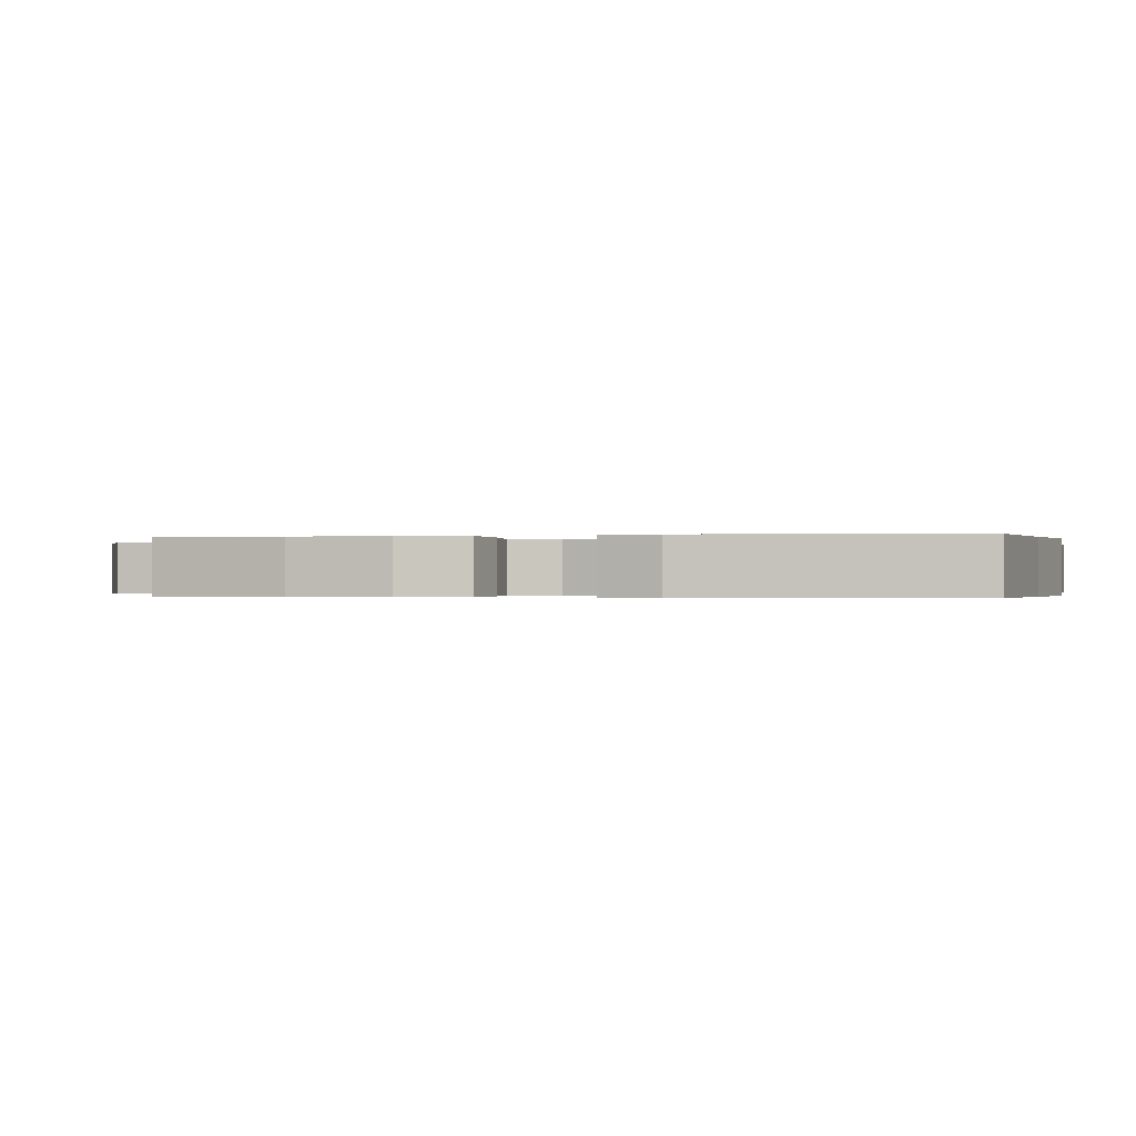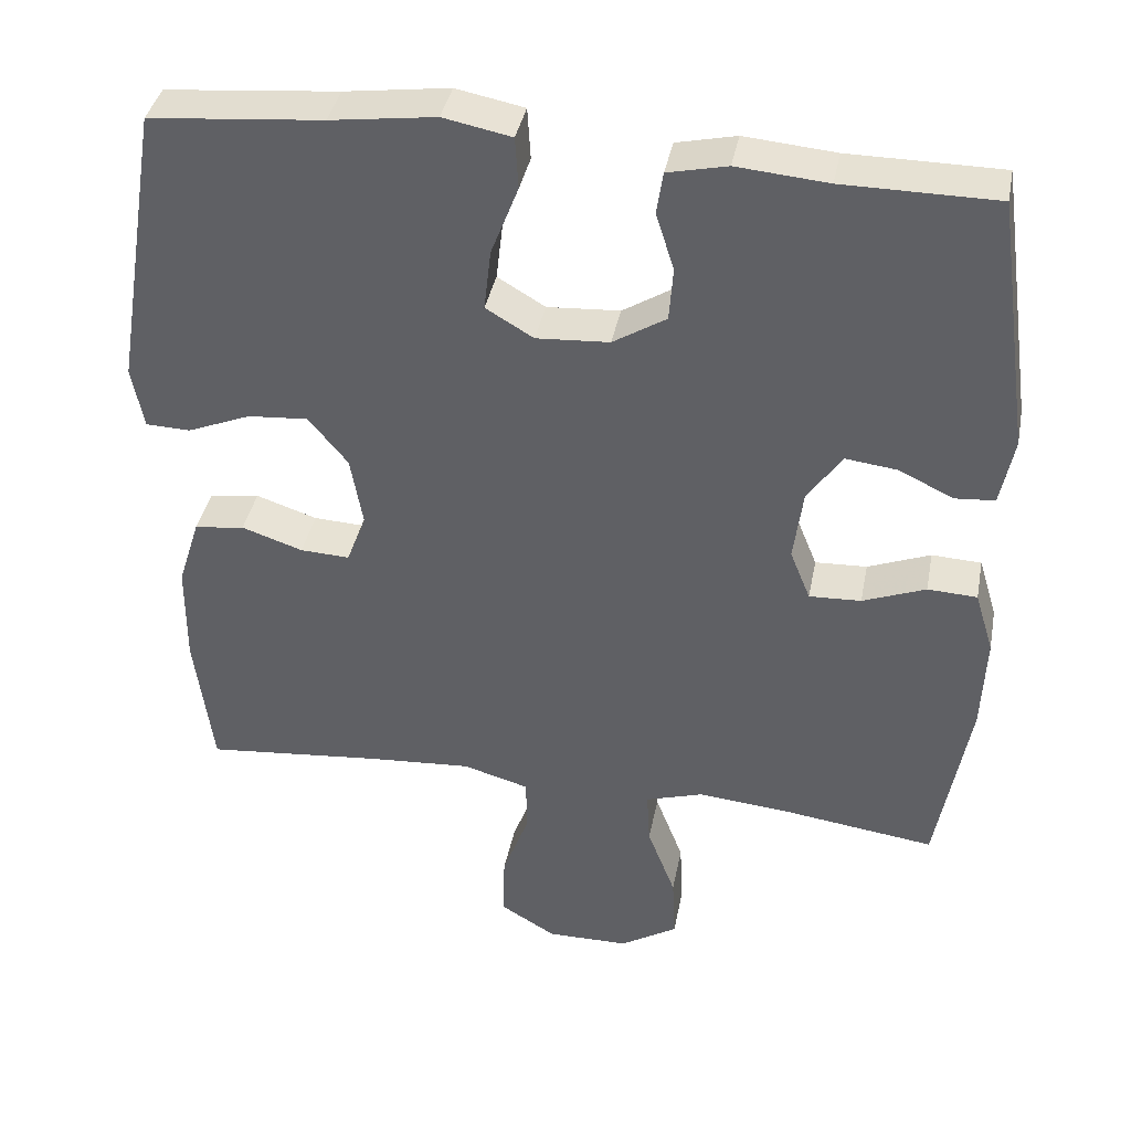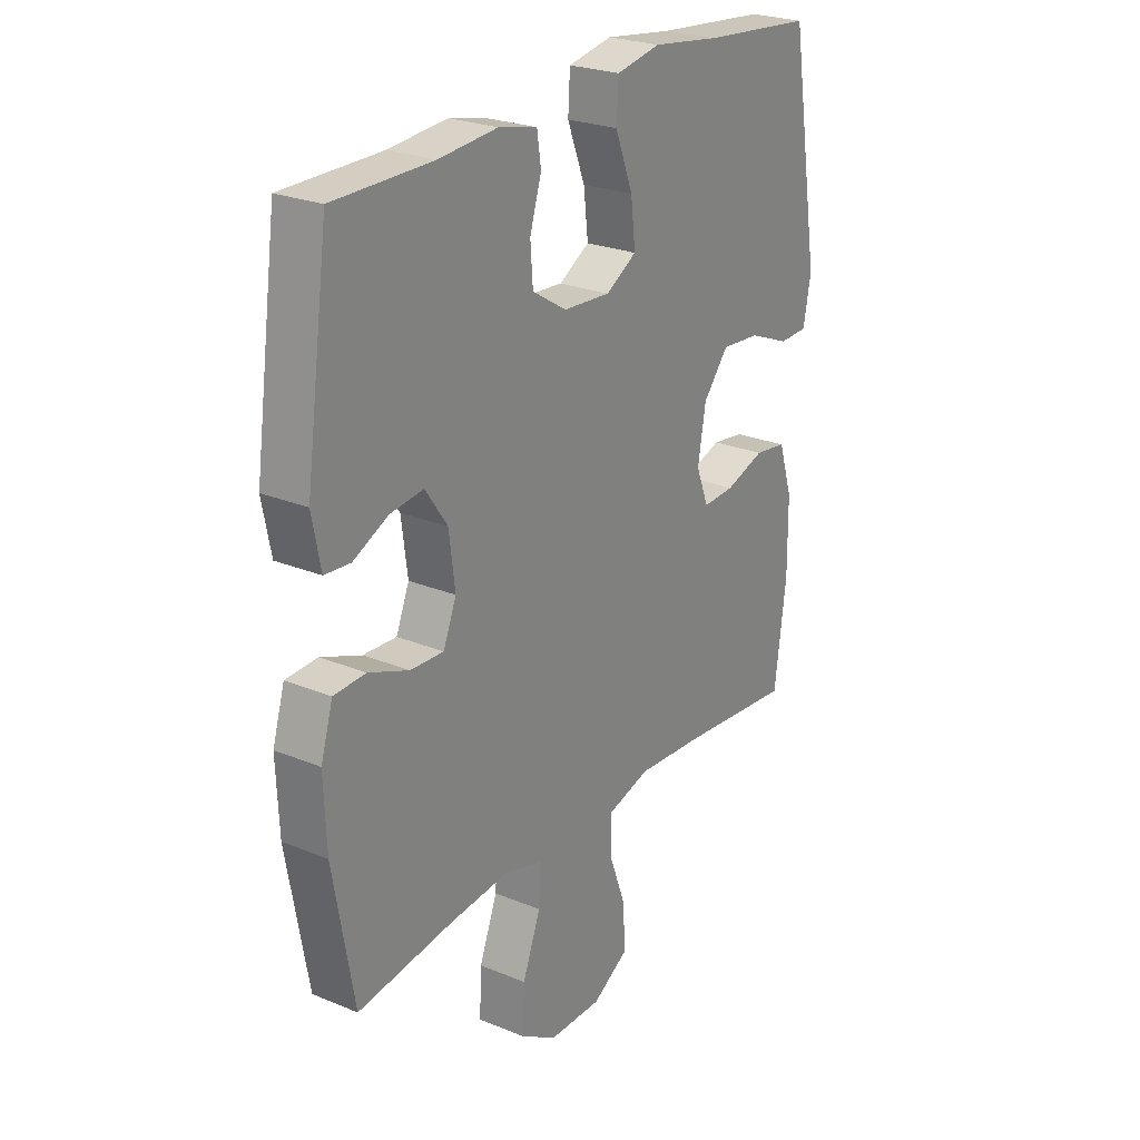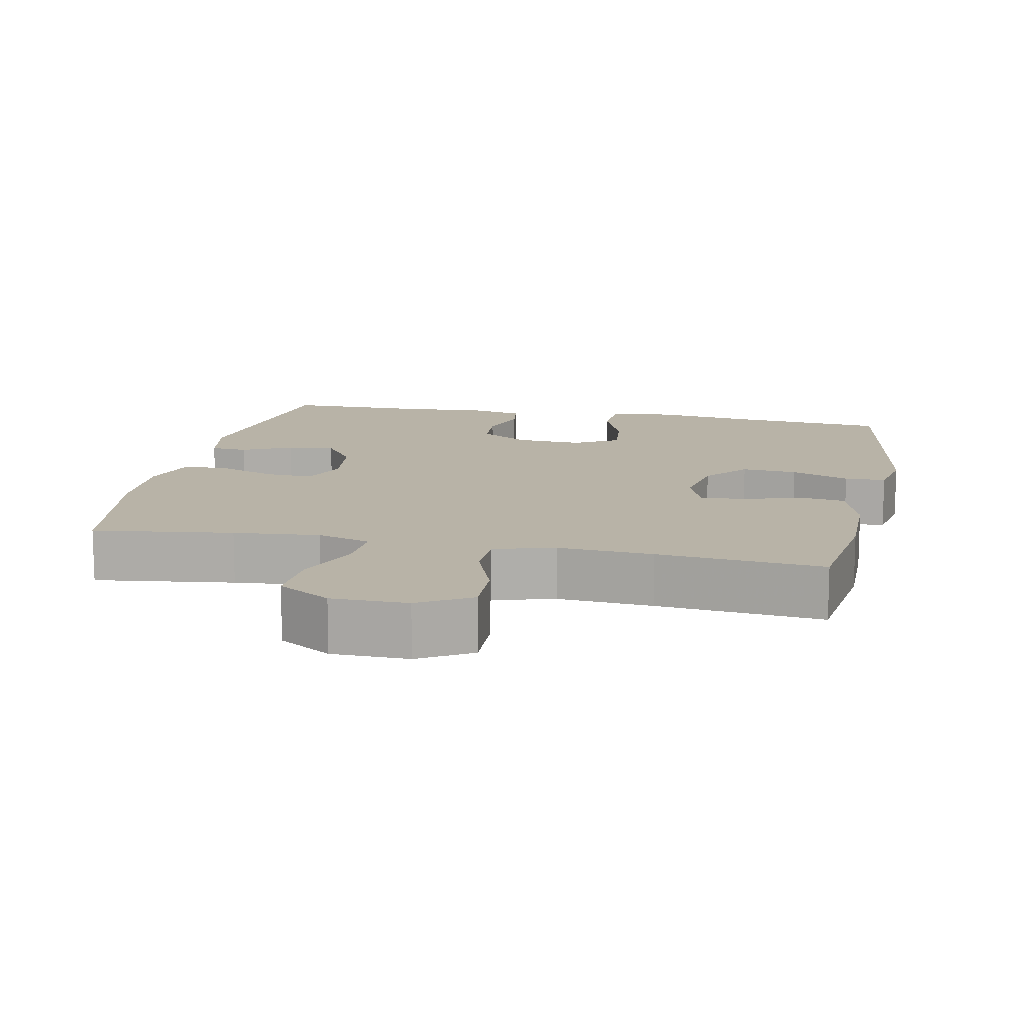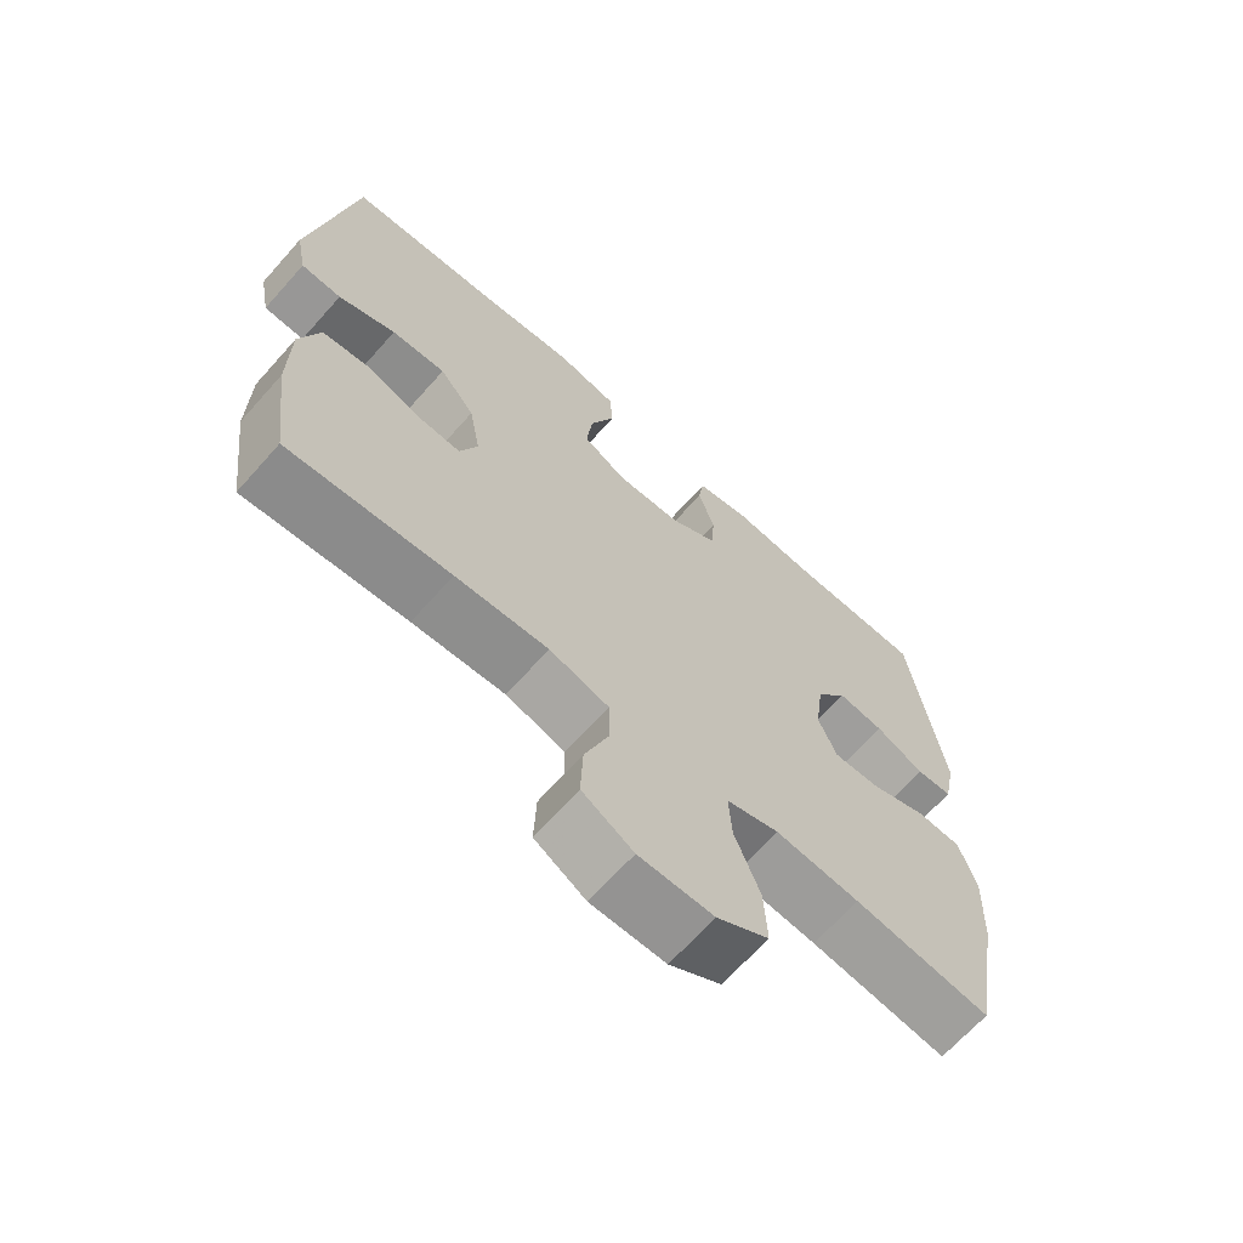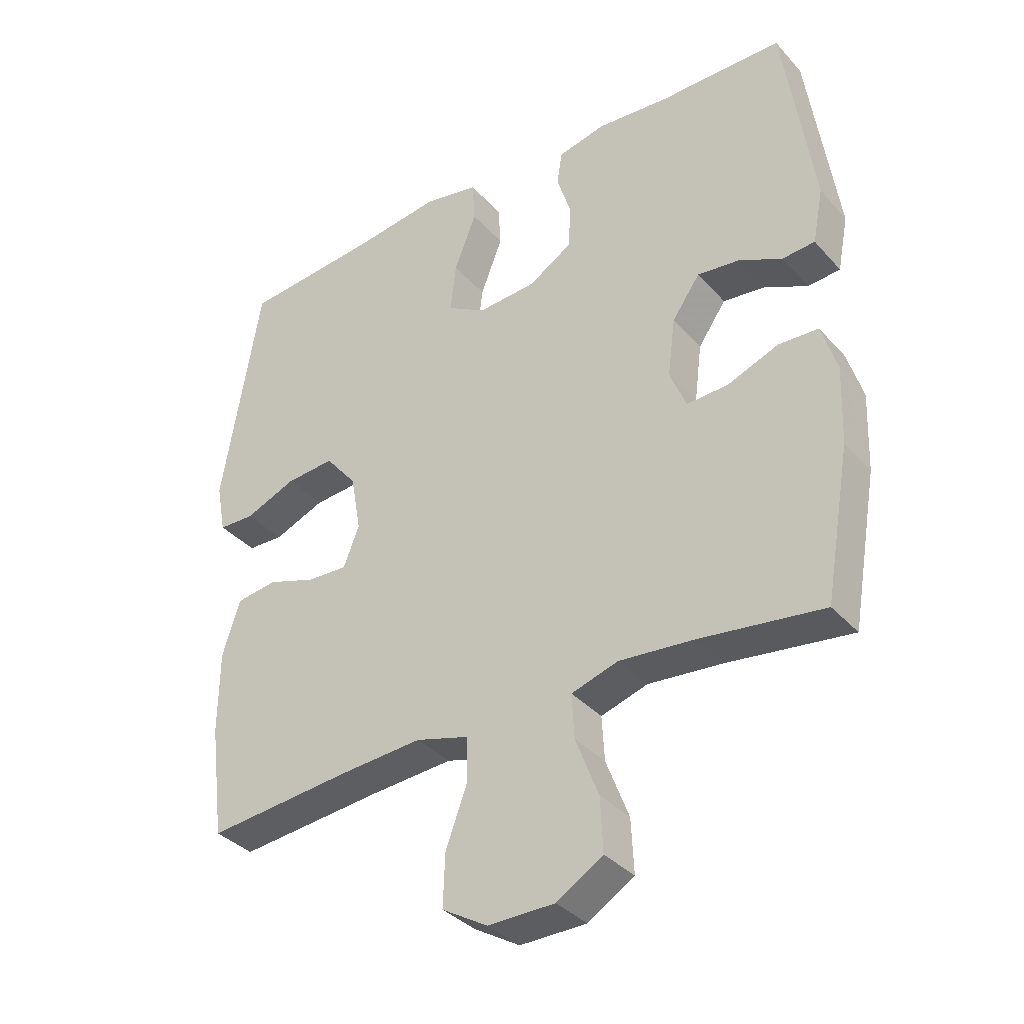
<metadata>
{"format":"obj","ext":"obj","renderer":"f3d","projection":"perspective","resolution":1024,"background":"white","views":[{"elev":-0.2,"azim":-75.0,"up":"+Y"},{"elev":38.7,"azim":10.9,"up":"+Z"},{"elev":24.9,"azim":123.9,"up":"+Z"},{"elev":12.8,"azim":-168.3,"up":"+Y"},{"elev":-67.2,"azim":-41.7,"up":"+Z"},{"elev":-35.9,"azim":35.8,"up":"+Z"}]}
</metadata>
<code>
v -0.5 0.07 0.5
v -0.28 0.07 0.52
v -0.146 0.07 0.538
v -0.059 0.07 0.521
v -0.055 0.07 0.455
v -0.09 0.07 0.365
v -0.099 0.07 0.287
v -0.038 0.07 0.251
v 0.055 0.07 0.257
v 0.123 0.07 0.299
v 0.128 0.07 0.367
v 0.105 0.07 0.44
v 0.113 0.07 0.494
v 0.189 0.07 0.511
v 0.305 0.07 0.501
v 0.5 0.07 0.5
v 0.546 0.07 0.175
v 0.529 0.07 0.088
v 0.478 0.07 0.084
v 0.409 0.07 0.117
v 0.343 0.07 0.125
v 0.299 0.07 0.062
v 0.287 0.07 -0.031
v 0.313 0.07 -0.095
v 0.379 0.07 -0.092
v 0.459 0.07 -0.061
v 0.522 0.07 -0.064
v 0.546 0.07 -0.143
v 0.541 0.07 -0.266
v 0.5 0.07 -0.5
v 0.307 0.07 -0.474
v 0.188 0.07 -0.463
v 0.114 0.07 -0.486
v 0.118 0.07 -0.556
v 0.154 0.07 -0.65
v 0.158 0.07 -0.734
v 0.085 0.07 -0.779
v -0.02 0.07 -0.78
v -0.092 0.07 -0.737
v -0.089 0.07 -0.655
v -0.055 0.07 -0.563
v -0.056 0.07 -0.493
v -0.14 0.07 -0.469
v -0.271 0.07 -0.478
v -0.5 0.07 -0.5
v -0.523 0.07 -0.322
v -0.522 0.07 -0.191
v -0.494 0.07 -0.103
v -0.43 0.07 -0.094
v -0.352 0.07 -0.12
v -0.289 0.07 -0.123
v -0.264 0.07 -0.059
v -0.28 0.07 0.032
v -0.33 0.07 0.093
v -0.407 0.07 0.087
v -0.488 0.07 0.054
v -0.545 0.07 0.056
v -0.56 0.07 0.135
v -0.5 0 0.5
v -0.28 0 0.52
v -0.146 0 0.538
v -0.059 0 0.521
v -0.055 0 0.455
v -0.09 0 0.365
v -0.099 0 0.287
v -0.038 0 0.251
v 0.055 0 0.257
v 0.123 0 0.299
v 0.128 0 0.367
v 0.105 0 0.44
v 0.113 0 0.494
v 0.189 0 0.511
v 0.305 0 0.501
v 0.5 0 0.5
v 0.546 0 0.175
v 0.529 0 0.088
v 0.478 0 0.084
v 0.409 0 0.117
v 0.343 0 0.125
v 0.299 0 0.062
v 0.287 0 -0.031
v 0.313 0 -0.095
v 0.379 0 -0.092
v 0.459 0 -0.061
v 0.522 0 -0.064
v 0.546 0 -0.143
v 0.541 0 -0.266
v 0.5 0 -0.5
v 0.307 0 -0.474
v 0.188 0 -0.463
v 0.114 0 -0.486
v 0.118 0 -0.556
v 0.154 0 -0.65
v 0.158 0 -0.734
v 0.085 0 -0.779
v -0.02 0 -0.78
v -0.092 0 -0.737
v -0.089 0 -0.655
v -0.055 0 -0.563
v -0.056 0 -0.493
v -0.14 0 -0.469
v -0.271 0 -0.478
v -0.5 0 -0.5
v -0.523 0 -0.322
v -0.522 0 -0.191
v -0.494 0 -0.103
v -0.43 0 -0.094
v -0.352 0 -0.12
v -0.289 0 -0.123
v -0.264 0 -0.059
v -0.28 0 0.032
v -0.33 0 0.093
v -0.407 0 0.087
v -0.488 0 0.054
v -0.545 0 0.056
v -0.56 0 0.135
f 55 56 57 58
f 54 55 58 1
f 53 54 1 2
f 52 53 2 3
f 47 48 49 50
f 47 50 51
f 44 45 46 47
f 43 44 47 51
f 42 43 51 52
f 38 39 40 41
f 38 41 42
f 37 38 42
f 34 35 36 37
f 33 34 37 42
f 32 33 42 52
f 28 29 30 31
f 25 26 27 28
f 24 25 28 31
f 23 24 31 32
f 17 18 19 20
f 15 16 17 20
f 15 20 21
f 14 15 21 22
f 11 12 13 14
f 10 11 14 22
f 3 4 5 6
f 3 6 7
f 52 3 7
f 32 52 7 8
f 23 32 8 9
f 9 10 22 23
f 116 115 114 113
f 59 116 113 112
f 60 59 112 111
f 61 60 111 110
f 108 107 106 105
f 109 108 105
f 105 104 103 102
f 109 105 102 101
f 110 109 101 100
f 99 98 97 96
f 100 99 96
f 100 96 95
f 95 94 93 92
f 100 95 92 91
f 110 100 91 90
f 89 88 87 86
f 86 85 84 83
f 89 86 83 82
f 90 89 82 81
f 78 77 76 75
f 78 75 74 73
f 79 78 73
f 80 79 73 72
f 72 71 70 69
f 80 72 69 68
f 64 63 62 61
f 65 64 61
f 65 61 110
f 66 65 110 90
f 67 66 90 81
f 81 80 68 67
f 1 59 60 2
f 2 60 61 3
f 3 61 62 4
f 4 62 63 5
f 5 63 64 6
f 6 64 65 7
f 7 65 66 8
f 8 66 67 9
f 9 67 68 10
f 10 68 69 11
f 11 69 70 12
f 12 70 71 13
f 13 71 72 14
f 14 72 73 15
f 15 73 74 16
f 16 74 75 17
f 17 75 76 18
f 18 76 77 19
f 19 77 78 20
f 20 78 79 21
f 21 79 80 22
f 22 80 81 23
f 23 81 82 24
f 24 82 83 25
f 25 83 84 26
f 26 84 85 27
f 27 85 86 28
f 28 86 87 29
f 29 87 88 30
f 30 88 89 31
f 31 89 90 32
f 32 90 91 33
f 33 91 92 34
f 34 92 93 35
f 35 93 94 36
f 36 94 95 37
f 37 95 96 38
f 38 96 97 39
f 39 97 98 40
f 40 98 99 41
f 41 99 100 42
f 42 100 101 43
f 43 101 102 44
f 44 102 103 45
f 45 103 104 46
f 46 104 105 47
f 47 105 106 48
f 48 106 107 49
f 49 107 108 50
f 50 108 109 51
f 51 109 110 52
f 52 110 111 53
f 53 111 112 54
f 54 112 113 55
f 55 113 114 56
f 56 114 115 57
f 57 115 116 58
f 58 116 59 1

</code>
